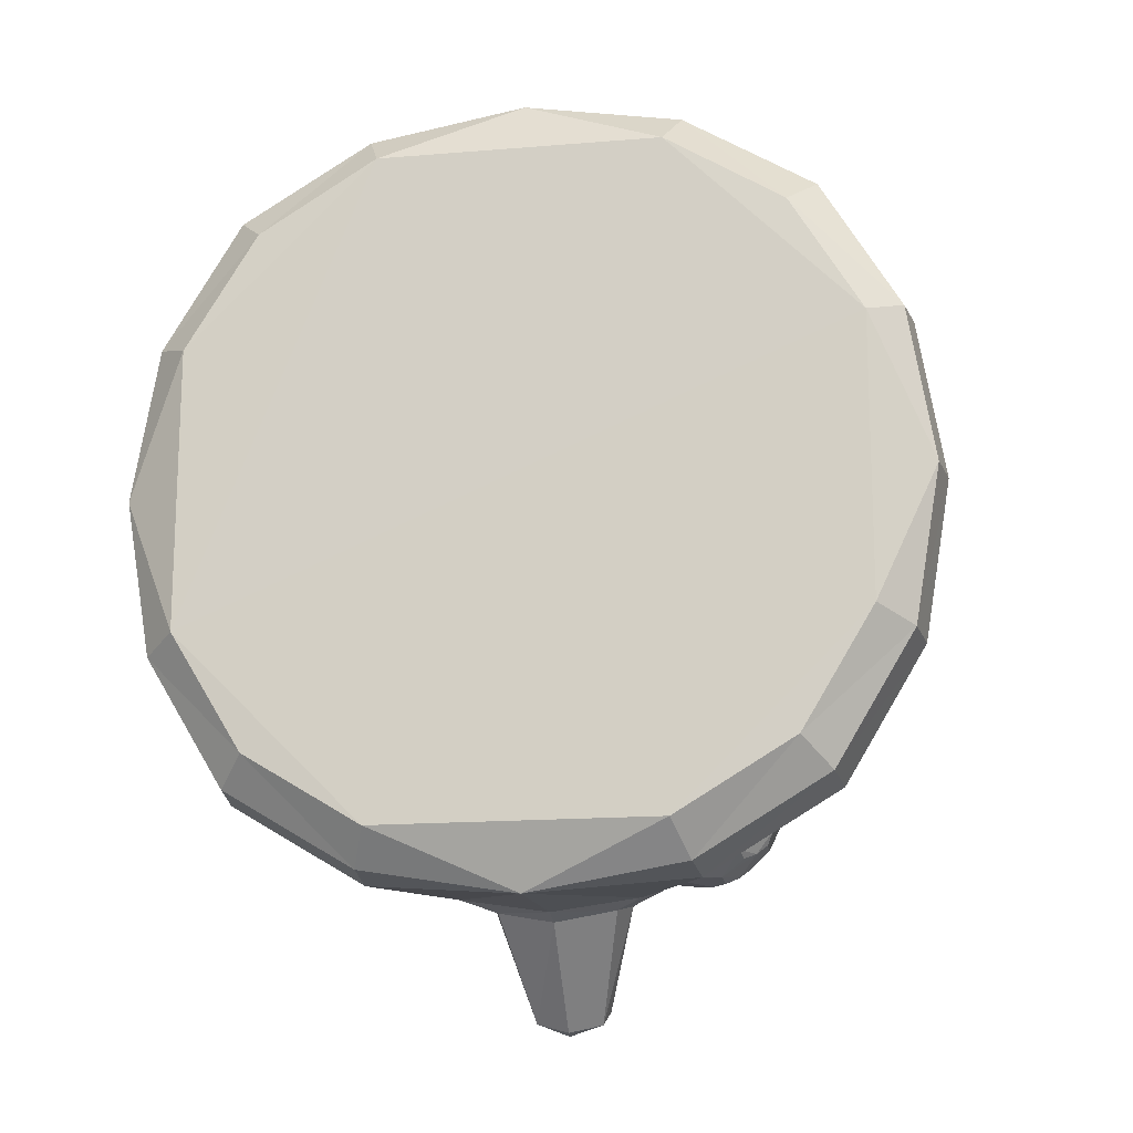
<metadata>
{"format":"obj","ext":"obj","renderer":"f3d","projection":"perspective","resolution":1024,"background":"white","views":[{"elev":-16.0,"azim":9.8,"up":"+Z"}]}
</metadata>
<code>
o Slime_Cube
v -0.8764 1.506 -0.3859
v -0.4395 1.237 -1.021
v 0.4334 1.242 -1.019
v -0.3838 1.498 -0.8874
v 0.3743 1.507 -0.8816
v 0.8717 1.508 -0.3981
v 0.3518 1.843 -0.3796
v -0.3563 1.841 -0.3787
v 1.161 0.251 -0.4972
v 1.051 0.1354 -0.4493
v 1.184 0.4212 -0.5074
v 0 0.2497 -1.244
v -0.4972 0.2513 -1.161
v 0.4972 0.2513 -1.161
v -0.4493 0.1357 -1.051
v -0.5074 0.4216 -1.183
v 0.5074 0.4216 -1.183
v 0.4493 0.1357 -1.051
v -1.161 0.2504 -0.4947
v -1.185 0.4198 -0.5025
v -1.052 0.1349 -0.4469
v -0.6627 1.716 -0.3533
v -0.9312 0.4191 -0.9273
v -0.9123 0.2517 -0.9103
v -0.8247 0.1416 -0.8235
v -0.3422 1.709 -0.6778
v -0.005577 1.743 -0.7242
v 0.3341 1.715 -0.6749
v 0.9302 0.4215 -0.9302
v 0.9118 0.2528 -0.9118
v 0.8245 0.1422 -0.8245
v 0.6594 1.718 -0.3565
v -0.6956 1.481 -0.6998
v 0.6871 1.488 -0.702
v -0.000802 1.105 -1.191
v -0.156 1.082 -1.17
v -0.2141 0.9429 -1.186
v -0.01637 1.266 -1.441
v -0.1815 0.8217 -1.216
v 0.1673 1.083 -1.164
v 0 0.7918 -1.252
v 0.2262 0.9453 -1.185
v 0.1937 0.8233 -1.215
v -0.1024 1.244 -1.435
v -0.02356 1.245 -1.544
v -0.113 1.125 -1.528
v 0.07941 1.254 -1.44
v -0.01084 1.125 -1.557
v 0.1153 1.195 -1.488
v 0.09866 1.14 -1.533
v 0.08415 1.218 -1.516
v -0.0174 1.181 -1.563
v -0.1138 1.203 -1.509
v -0.02231 1.265 -1.484
v 0 0.7157 -1.231
v -0.2921 0.7617 -1.18
v 0.2751 0.7768 -1.184
v -0.9315 1.534 -0.007732
v -1.009 1.255 0.4352
v -0.8683 1.524 0.3698
v -0.4312 1.25 1.004
v 0.003955 1.536 0.9205
v -0.471 0.9415 1.1
v -0.3706 1.525 0.8605
v 0.3806 1.518 0.8679
v 0.4721 0.939 1.1
v 0.934 1.532 -0.01337
v 0.877 1.518 0.362
v 0.006025 1.901 0.3508
v 0.3583 1.855 0.3324
v -0.348 1.86 0.3311
v 1.244 0.2493 0
v 1.161 0.251 0.4972
v 1.268 0.4211 0
v 1.051 0.1354 0.4493
v 1.184 0.4212 0.5074
v 0 0.2497 1.244
v -0.4972 0.2513 1.161
v 0.4972 0.2513 1.161
v -0.4493 0.1357 1.051
v -0.5074 0.4217 1.186
v 0.5074 0.4218 1.185
v 0.4493 0.1357 1.051
v -1.244 0.2499 0.003258
v -1.268 0.4227 0.006819
v -1.16 0.2529 0.5
v -1.182 0.4258 0.5131
v -1.051 0.1368 0.4517
v -0.655 1.734 0.3204
v -0.9288 0.4254 0.933
v -0.9112 0.2546 0.9134
v -0.8241 0.1431 0.8254
v -0.3304 1.737 0.6454
v 0.004178 1.763 0.6935
v 0.3396 1.725 0.6547
v 0.9302 0.4215 0.9302
v 0.9118 0.2529 0.9118
v 0.8245 0.1422 0.8245
v 0.6637 1.726 0.322
v -0.7912 1.252 0.7938
v 0.6943 1.501 0.6793
v -0.5647 1.669 0.5579
v 0.000684 1.11 1.15
v -0.1546 1.082 1.145
v -0.2131 0.9466 1.184
v -0.01355 1.337 1.319
v -0.1806 0.8256 1.221
v 0.1687 1.083 1.146
v 0 0.7952 1.259
v 0.2262 0.9465 1.185
v 0.1937 0.8259 1.222
v -0.1486 1.002 1.362
v -0.000279 1.005 1.402
v -0.09992 1.314 1.321
v -0.1311 1.27 1.383
v -0.0213 1.354 1.419
v -0.1115 1.238 1.444
v 0.08217 1.325 1.323
v -0.01024 1.247 1.473
v 0.1162 1.284 1.387
v 0.09943 1.249 1.449
v 0.08545 1.315 1.406
v -0.01638 1.302 1.459
v -0.1117 1.302 1.401
v -0.01952 1.351 1.359
v -0 0.716 1.232
v 0.2751 0.7776 1.191
v 0.412 1.203 0.8017
v 0.5994 1.299 0.7999
v 0.3094 1.203 0.7695
v 0.3084 1.201 0.662
v 0.4103 1.2 0.6277
v 0.6568 1.392 0.7958
v 0.3844 1.393 0.9976
v 0.1114 1.389 0.8014
v 0.2137 1.384 0.4812
v 0.5506 1.385 0.4776
v 0.6284 1.448 0.8842
v 0.2929 1.449 0.9976
v 0.08233 1.444 0.7137
v 0.2872 1.439 0.4258
v 0.6253 1.442 0.5293
v 0.5063 1.692 0.9041
v 0.2331 1.691 0.8846
v 0.1672 1.687 0.6189
v 0.3997 1.684 0.4741
v 0.6092 1.687 0.6504
v 0.4566 1.782 0.6503
v 0.53 1.73 0.5967
v 0.5023 1.685 0.5063
v 0.354 1.781 0.6181
v 0.3248 1.728 0.5323
v 0.2295 1.685 0.5313
v 0.2917 1.783 0.7057
v 0.2002 1.732 0.7075
v 0.169 1.69 0.7983
v 0.3557 1.784 0.792
v 0.3283 1.735 0.8802
v 0.4043 1.692 0.9384
v 0.4577 1.783 0.7578
v 0.5322 1.733 0.8117
v 0.6103 1.689 0.7579
v 0.6546 1.595 0.6182
v 0.6208 1.546 0.5322
v 0.5476 1.593 0.4742
v 0.3816 1.592 0.4221
v 0.2888 1.544 0.4284
v 0.2115 1.593 0.4793
v 0.1107 1.595 0.621
v 0.08708 1.549 0.7118
v 0.1124 1.598 0.8005
v 0.2161 1.601 0.9402
v 0.2946 1.554 0.991
v 0.3875 1.602 0.9936
v 0.5524 1.601 0.9383
v 0.6244 1.552 0.8801
v 0.6564 1.598 0.7921
v 0.4731 1.535 0.4222
v 0.4716 1.431 0.4285
v 0.3787 1.382 0.4258
v 0.138 1.537 0.5348
v 0.1418 1.433 0.5393
v 0.1097 1.386 0.6275
v 0.1416 1.543 0.8882
v 0.1453 1.439 0.8872
v 0.2184 1.392 0.9456
v 0.4791 1.546 0.9936
v 0.4773 1.44 0.9914
v 0.5545 1.391 0.9405
v 0.684 1.541 0.7052
v 0.6803 1.438 0.7046
v 0.655 1.388 0.6157
v 0.5337 1.294 0.5334
v 0.4378 1.25 0.5394
v 0.3617 1.292 0.4814
v 0.2598 1.293 0.5156
v 0.2339 1.251 0.6081
v 0.1557 1.295 0.6619
v 0.1568 1.297 0.7693
v 0.236 1.255 0.8231
v 0.2638 1.3 0.9135
v 0.598 1.296 0.6192
v 0.5662 1.253 0.7116
v 0.4743 1.202 0.7141
v 0.3663 1.3 0.9457
v 0.4412 1.256 0.8875
v 0.5365 1.299 0.8885
v 0.3591 1.199 0.7908
v 0.5688 1.292 0.8452
v 0.3794 1.343 0.976
v 0.6336 1.342 0.795
v 0.5668 1.289 0.5758
v 0.3035 1.198 0.7159
v 0.1313 1.34 0.7906
v 0.3576 1.196 0.6398
v 0.231 1.335 0.4974
v 0.5416 1.336 0.4992
v 0.6489 1.422 0.8408
v 0.6748 1.566 0.6585
v 0.34 1.423 1.004
v 0.5205 1.571 0.9702
v 0.09137 1.419 0.7608
v 0.1763 1.57 0.9201
v 0.2457 1.413 0.4492
v 0.118 1.564 0.5773
v 0.5905 1.415 0.4975
v 0.426 1.561 0.416
v 0.5351 1.649 0.9223
v 0.2254 1.649 0.9182
v 0.1336 1.644 0.6224
v 0.3866 1.641 0.4438
v 0.6347 1.644 0.6291
v 0.4557 1.699 0.9223
v 0.4625 1.786 0.7039
v 0.2001 1.697 0.8421
v 0.1974 1.693 0.5743
v 0.4513 1.691 0.4889
v 0.3147 1.293 0.9308
v 0.4476 1.198 0.7611
v 0.5448 1.342 0.9204
v 0.6319 1.339 0.6198
v 0.4466 1.197 0.6678
v 0.1551 1.29 0.7157
v 0.2353 1.342 0.9308
v 0.3104 1.286 0.4975
v 0.1298 1.337 0.6396
v 0.3741 1.334 0.4493
v 0.6758 1.567 0.7519
v 0.6465 1.417 0.5715
v 0.4321 1.572 0.9998
v 0.594 1.422 0.9183
v 0.1207 1.569 0.8451
v 0.251 1.423 0.9759
v 0.1721 1.563 0.5013
v 0.09044 1.417 0.6675
v 0.515 1.562 0.4439
v 0.3342 1.413 0.4195
v 0.6362 1.647 0.7801
v 0.3919 1.65 0.9703
v 0.1354 1.647 0.7969
v 0.2212 1.642 0.4994
v 0.5307 1.642 0.489
v 0.4084 1.788 0.7799
v 0.6109 1.695 0.704
v 0.3194 1.787 0.752
v 0.3184 1.786 0.6587
v 0.4069 1.785 0.629
v 0.3934 1.171 -0.8321
v 0.5816 1.267 -0.8361
v 0.2906 1.17 -0.7994
v 0.2927 1.174 -0.6907
v 0.3957 1.175 -0.6582
v 0.638 1.358 -0.839
v 0.3629 1.355 -1.032
v 0.0919 1.355 -0.8343
v 0.2024 1.364 -0.5156
v 0.5385 1.363 -0.522
v 0.6092 1.414 -0.9257
v 0.2704 1.41 -1.034
v 0.06522 1.414 -0.7477
v 0.2778 1.423 -0.4611
v 0.612 1.419 -0.5773
v 0.4865 1.657 -0.9526
v 0.2125 1.655 -0.9305
v 0.1531 1.662 -0.6623
v 0.3888 1.665 -0.5228
v 0.5947 1.662 -0.7021
v 0.4417 1.755 -0.7037
v 0.5163 1.705 -0.6502
v 0.4905 1.664 -0.558
v 0.3399 1.756 -0.6692
v 0.3127 1.707 -0.5807
v 0.2175 1.664 -0.5757
v 0.2756 1.754 -0.7554
v 0.1841 1.703 -0.7534
v 0.1505 1.657 -0.8428
v 0.3377 1.752 -0.8432
v 0.3082 1.699 -0.929
v 0.3836 1.656 -0.9855
v 0.4404 1.753 -0.8113
v 0.5139 1.701 -0.8639
v 0.5936 1.66 -0.8089
v 0.6405 1.57 -0.669
v 0.6082 1.523 -0.5825
v 0.5364 1.573 -0.5248
v 0.372 1.575 -0.4669
v 0.2791 1.527 -0.4684
v 0.2007 1.574 -0.5195
v 0.09609 1.57 -0.6611
v 0.06998 1.519 -0.7504
v 0.09375 1.566 -0.8403
v 0.1943 1.563 -0.9819
v 0.2722 1.515 -1.031
v 0.366 1.564 -1.036
v 0.5325 1.566 -0.9828
v 0.6054 1.518 -0.9252
v 0.6388 1.567 -0.8411
v 0.463 1.518 -0.4692
v 0.3688 1.365 -0.4629
v 0.1255 1.515 -0.5732
v 0.1287 1.41 -0.5753
v 0.09469 1.36 -0.6598
v 0.121 1.507 -0.9259
v 0.1963 1.353 -0.9792
v 0.458 1.509 -1.035
v 0.4565 1.404 -1.028
v 0.5348 1.357 -0.9772
v 0.6678 1.512 -0.7542
v 0.663 1.407 -0.7521
v 0.6392 1.361 -0.6628
v 0.5202 1.271 -0.5736
v 0.4245 1.227 -0.5749
v 0.3505 1.273 -0.5146
v 0.2475 1.271 -0.5475
v 0.2194 1.226 -0.6376
v 0.1393 1.267 -0.6926
v 0.1382 1.265 -0.7992
v 0.2157 1.219 -0.8535
v 0.2418 1.261 -0.9455
v 0.5825 1.269 -0.6602
v 0.5503 1.225 -0.7458
v 0.4585 1.174 -0.7443
v 0.3449 1.263 -0.9779
v 0.4213 1.221 -0.9192
v 0.5174 1.266 -0.9224
v 0.3402 1.166 -0.8209
v 0.5505 1.26 -0.8797
v 0.358 1.306 -1.009
v 0.6152 1.31 -0.8349
v 0.5522 1.263 -0.6163
v 0.2863 1.168 -0.7449
v 0.1121 1.306 -0.8218
v 0.3424 1.17 -0.6697
v 0.2191 1.314 -0.5306
v 0.5287 1.314 -0.5419
v 0.6299 1.388 -0.8833
v 0.6597 1.539 -0.7085
v 0.3181 1.385 -1.039
v 0.5 1.535 -1.013
v 0.07293 1.387 -0.7943
v 0.155 1.533 -0.9596
v 0.2356 1.396 -0.4834
v 0.1043 1.54 -0.6168
v 0.578 1.393 -0.5438
v 0.4164 1.544 -0.4613
v 0.5153 1.615 -0.9687
v 0.2042 1.612 -0.9617
v 0.1194 1.619 -0.6639
v 0.3765 1.623 -0.4906
v 0.6206 1.619 -0.6802
v 0.4354 1.663 -0.9702
v 0.4465 1.758 -0.7576
v 0.1806 1.663 -0.8874
v 0.1844 1.67 -0.6184
v 0.4401 1.671 -0.5393
v 0.2929 1.255 -0.9628
v 0.4305 1.169 -0.791
v 0.5254 1.308 -0.9555
v 0.6161 1.311 -0.6639
v 0.4316 1.171 -0.6979
v 0.1374 1.259 -0.746
v 0.2132 1.304 -0.9634
v 0.2989 1.266 -0.5291
v 0.1143 1.31 -0.6709
v 0.3637 1.316 -0.4846
v 0.6588 1.538 -0.8008
v 0.6319 1.392 -0.6196
v 0.4107 1.534 -1.041
v 0.5746 1.387 -0.9572
v 0.1008 1.534 -0.8842
v 0.2283 1.383 -1.011
v 0.1608 1.543 -0.5395
v 0.07446 1.389 -0.7006
v 0.5044 1.543 -0.4936
v 0.3248 1.396 -0.4555
v 0.6191 1.617 -0.8301
v 0.3708 1.613 -1.015
v 0.1167 1.615 -0.8395
v 0.2099 1.622 -0.542
v 0.5192 1.622 -0.5408
v 0.3906 1.757 -0.8325
v 0.5954 1.667 -0.7556
v 0.3023 1.757 -0.8025
v 0.3035 1.759 -0.7091
v 0.3926 1.76 -0.6814
f 36 2 4
f 37 46 39
f 76 101 96
f 83 79 77
f 105 112 115
f 74 68 76
f 3 34 29
f 26 33 22
f 99 68 67
f 59 60 58
f 21 18 10
f 33 4 2
f 32 34 28
f 42 50 49
f 8 69 7
f 85 1 20
f 70 32 7
f 88 86 84
f 9 31 30
f 9 74 72
f 30 11 9
f 10 72 75
f 13 25 24
f 36 53 37
f 24 16 13
f 17 30 14
f 14 31 18
f 84 20 19
f 19 23 24
f 19 25 21
f 108 120 110
f 38 54 44
f 52 53 45
f 38 47 54
f 51 52 45
f 11 34 6
f 46 52 48
f 54 51 45
f 51 47 49
f 52 50 48
f 50 51 49
f 54 53 44
f 55 43 57
f 55 39 41
f 94 93 64
f 127 77 82
f 101 65 66
f 60 59 100
f 20 33 23
f 87 100 59
f 74 6 67
f 100 64 102
f 73 98 75
f 74 73 72
f 76 97 73
f 15 12 18
f 78 92 80
f 27 28 5
f 81 91 78
f 22 71 8
f 97 82 79
f 79 98 97
f 86 85 84
f 91 87 86
f 86 92 91
f 109 112 107
f 109 126 111
f 106 114 125
f 124 123 116
f 106 125 118
f 123 122 116
f 113 117 112
f 124 115 117
f 117 119 123
f 125 122 118
f 122 120 118
f 123 119 121
f 121 120 122
f 124 125 114
f 80 88 21
f 63 100 90
f 49 40 42
f 57 42 3
f 62 103 108
f 104 62 61
f 41 50 43
f 38 44 35
f 46 41 39
f 69 95 70
f 95 65 101
f 93 94 69
f 22 58 89
f 126 109 107
f 118 108 103
f 56 12 16
f 7 27 8
f 115 114 104
f 110 121 111
f 26 27 4
f 27 35 4
f 35 36 4
f 37 53 46
f 76 68 101
f 78 80 77
f 80 83 77
f 107 112 105
f 112 117 115
f 74 67 68
f 29 17 3
f 3 5 34
f 22 8 26
f 26 4 33
f 33 1 22
f 6 32 67
f 32 99 67
f 58 85 59
f 85 87 59
f 10 75 21
f 75 98 83
f 21 83 80
f 75 83 21
f 21 25 15
f 18 21 15
f 18 31 10
f 2 16 23
f 23 33 2
f 28 7 32
f 32 6 34
f 34 5 28
f 42 43 50
f 71 69 8
f 69 70 7
f 85 58 1
f 70 99 32
f 19 21 84
f 21 88 84
f 9 10 31
f 9 11 74
f 30 29 11
f 9 72 10
f 72 73 75
f 13 15 25
f 36 44 53
f 24 23 16
f 17 29 30
f 14 30 31
f 84 85 20
f 19 20 23
f 19 24 25
f 108 118 120
f 52 46 53
f 51 50 52
f 11 29 34
f 54 47 51
f 54 45 53
f 55 41 43
f 55 56 39
f 64 62 94
f 62 65 95
f 94 62 95
f 127 126 77
f 77 79 82
f 82 66 127
f 66 110 127
f 110 111 127
f 66 82 96
f 96 101 66
f 100 102 60
f 102 89 60
f 20 1 33
f 87 90 100
f 74 11 6
f 61 64 100
f 64 93 102
f 73 97 98
f 74 76 73
f 76 96 97
f 13 12 15
f 12 14 18
f 78 91 92
f 3 40 5
f 40 35 5
f 35 27 5
f 81 90 91
f 22 89 71
f 97 96 82
f 79 83 98
f 86 87 85
f 91 90 87
f 86 88 92
f 109 113 112
f 126 127 111
f 111 121 113
f 121 119 113
f 113 109 111
f 124 117 123
f 123 121 122
f 113 119 117
f 125 116 122
f 124 116 125
f 80 92 88
f 90 81 63
f 63 61 100
f 49 47 40
f 57 43 42
f 42 40 3
f 3 17 57
f 17 14 12
f 57 17 12
f 12 55 57
f 108 110 66
f 66 65 108
f 65 62 108
f 104 103 62
f 62 64 61
f 61 63 104
f 63 105 104
f 41 48 50
f 44 36 35
f 35 40 47
f 47 38 35
f 46 48 41
f 94 95 69
f 95 99 70
f 101 68 99
f 99 95 101
f 69 71 93
f 71 89 102
f 93 71 102
f 1 58 22
f 58 60 89
f 107 105 63
f 63 81 107
f 81 78 77
f 107 81 126
f 77 126 81
f 103 104 114
f 114 106 103
f 106 118 103
f 56 55 12
f 12 13 16
f 16 2 56
f 2 36 37
f 37 39 56
f 2 37 56
f 28 27 7
f 27 26 8
f 104 105 115
f 115 124 114
f 110 120 121
f 388 326 358
f 346 338 376
f 382 338 352
f 372 289 402
f 247 179 217
f 357 304 387
f 376 344 346
f 243 197 213
f 383 335 353
f 237 152 267
f 214 199 200
f 208 215 242
f 230 169 170
f 368 285 295
f 369 286 292
f 213 200 243
f 251 240 209
f 249 164 219
f 239 203 209
f 386 329 356
f 167 224 254
f 170 222 252
f 224 257 247
f 227 178 179
f 255 170 225
f 231 167 261
f 236 155 266
f 265 154 155
f 208 206 238
f 182 216 246
f 215 197 245
f 233 161 263
f 155 230 260
f 235 158 265
f 200 208 238
f 194 215 245
f 263 267 266
f 229 172 173
f 258 161 228
f 263 157 158
f 225 181 182
f 251 176 221
f 384 335 354
f 332 355 385
f 256 227 231
f 240 188 210
f 266 152 236
f 230 236 261
f 228 176 258
f 229 235 260
f 232 163 164
f 250 228 233
f 353 272 332
f 224 182 254
f 323 324 275
f 223 184 185
f 222 185 252
f 222 255 246
f 257 167 227
f 259 158 229
f 210 205 206
f 244 210 220
f 350 332 380
f 404 295 374
f 152 231 261
f 264 248 232
f 212 203 242
f 226 249 241
f 396 316 366
f 365 307 395
f 244 185 214
f 234 161 264
f 216 197 246
f 264 149 234
f 371 298 401
f 362 281 307
f 267 148 149
f 405 292 375
f 381 338 351
f 253 173 223
f 219 191 249
f 377 380 353
f 400 304 370
f 295 403 373
f 176 218 248
f 354 321 384
f 355 379 364
f 313 367 397
f 391 358 348
f 352 384 360
f 262 149 232
f 385 395 362
f 363 310 393
f 217 194 247
f 387 329 357
f 256 164 226
f 368 363 392
f 392 321 362
f 356 316 386
f 173 220 250
f 357 396 370
f 372 401 403
f 399 307 369
f 347 269 341
f 394 400 375
f 401 301 371
f 370 289 400
f 398 310 368
f 393 321 363
f 361 313 391
f 349 329 379
f 371 366 359
f 402 301 372
f 359 316 389
f 351 335 381
f 341 350 380
f 326 359 389
f 220 188 250
f 211 203 241
f 361 390 398
f 403 298 373
f 226 179 256
f 241 191 211
f 218 191 248
f 209 206 239
f 319 277 318
f 367 298 397
f 366 301 396
f 344 348 378
f 242 194 212
f 358 279 313
f 289 405 375
f 364 304 394
f 374 292 404
f 221 187 188
f 377 268 344
f 360 280 310
f 379 341 349
f 348 326 378
f 378 389 356
f 325 326 388
f 326 274 358
f 270 338 346
f 338 339 376
f 339 338 382
f 338 337 352
f 288 289 372
f 289 287 402
f 180 179 247
f 179 137 217
f 303 304 357
f 304 282 387
f 343 344 376
f 344 268 346
f 198 197 243
f 197 131 213
f 334 335 383
f 335 271 353
f 146 152 237
f 152 151 267
f 200 201 244
f 244 214 200
f 242 204 239
f 239 128 208
f 208 130 213
f 213 131 215
f 215 132 242
f 242 239 208
f 208 213 215
f 170 171 260
f 260 230 170
f 295 296 398
f 398 368 295
f 292 293 399
f 399 369 292
f 130 200 213
f 200 199 243
f 211 133 218
f 218 138 251
f 251 189 240
f 240 207 209
f 209 129 211
f 211 218 209
f 218 251 209
f 142 164 249
f 164 163 219
f 204 203 239
f 203 129 209
f 328 329 386
f 329 273 356
f 254 168 167
f 167 141 224
f 252 171 170
f 170 140 222
f 245 196 216
f 216 136 224
f 224 141 257
f 257 180 247
f 247 195 245
f 245 216 247
f 216 224 247
f 179 180 257
f 257 227 179
f 140 170 255
f 170 169 225
f 166 167 231
f 167 168 261
f 145 155 236
f 155 154 266
f 155 156 235
f 235 265 155
f 128 206 208
f 206 205 238
f 246 183 182
f 182 136 216
f 131 197 215
f 197 196 245
f 143 161 233
f 161 160 263
f 260 156 155
f 155 145 230
f 144 158 235
f 158 157 265
f 238 201 200
f 200 130 208
f 245 195 194
f 194 132 215
f 266 154 265
f 265 157 263
f 263 160 234
f 234 148 267
f 267 151 266
f 266 265 263
f 263 234 267
f 173 174 259
f 259 229 173
f 162 161 258
f 161 143 228
f 158 159 233
f 233 263 158
f 182 183 255
f 255 225 182
f 138 176 251
f 176 175 221
f 336 335 384
f 335 334 354
f 385 333 332
f 332 331 355
f 237 150 262
f 262 165 256
f 256 178 227
f 227 166 231
f 231 146 237
f 237 262 231
f 262 256 231
f 189 188 240
f 188 134 210
f 151 152 266
f 152 153 236
f 254 181 225
f 225 169 230
f 230 145 236
f 236 153 261
f 261 168 254
f 254 225 261
f 225 230 261
f 175 176 228
f 176 177 258
f 252 184 223
f 223 172 229
f 229 144 235
f 235 156 260
f 260 171 252
f 252 223 260
f 223 229 260
f 164 165 262
f 262 232 164
f 233 159 259
f 259 174 250
f 250 187 221
f 221 175 228
f 228 143 233
f 233 259 250
f 250 221 228
f 332 333 383
f 383 353 332
f 136 182 224
f 182 181 254
f 275 360 323
f 360 390 323
f 323 361 391
f 382 352 275
f 323 391 324
f 324 382 275
f 185 186 253
f 253 223 185
f 135 185 222
f 185 184 252
f 243 199 214
f 214 135 222
f 222 140 255
f 255 183 246
f 246 198 243
f 243 214 246
f 214 222 246
f 141 167 257
f 167 166 227
f 159 158 259
f 158 144 229
f 206 207 240
f 240 210 206
f 220 139 253
f 253 186 244
f 244 201 238
f 238 205 210
f 210 134 220
f 220 253 244
f 244 238 210
f 331 332 350
f 332 272 380
f 294 295 404
f 295 285 374
f 261 153 152
f 152 146 231
f 258 177 248
f 248 190 219
f 219 163 232
f 232 147 264
f 264 162 258
f 258 248 264
f 248 219 232
f 202 203 212
f 203 204 242
f 241 202 212
f 212 193 217
f 217 137 226
f 226 142 249
f 249 192 241
f 241 212 217
f 217 226 241
f 317 316 396
f 316 315 366
f 306 307 365
f 307 281 395
f 186 185 244
f 185 135 214
f 160 161 234
f 161 162 264
f 196 197 216
f 197 198 246
f 147 149 264
f 149 148 234
f 299 298 371
f 298 297 401
f 307 308 392
f 392 362 307
f 149 150 237
f 237 267 149
f 291 292 405
f 292 286 375
f 337 338 381
f 338 270 351
f 139 173 253
f 173 172 223
f 190 191 219
f 191 192 249
f 353 271 351
f 351 270 346
f 346 268 377
f 377 342 380
f 380 272 353
f 353 351 377
f 351 346 377
f 305 304 400
f 304 303 370
f 373 296 295
f 295 294 403
f 248 177 176
f 176 138 218
f 276 321 354
f 321 322 384
f 350 340 379
f 379 330 387
f 387 282 364
f 364 277 355
f 355 331 350
f 350 379 355
f 379 387 364
f 397 314 313
f 313 312 367
f 348 343 376
f 376 339 382
f 382 324 391
f 391 279 358
f 358 274 348
f 348 376 391
f 376 382 391
f 381 336 384
f 384 322 393
f 393 280 360
f 360 275 352
f 352 337 381
f 381 384 352
f 384 393 360
f 150 149 262
f 149 147 232
f 354 334 383
f 383 333 385
f 385 319 395
f 395 281 362
f 362 276 354
f 354 383 362
f 383 385 362
f 309 310 363
f 310 280 393
f 193 194 217
f 194 195 247
f 330 329 387
f 329 328 357
f 165 164 256
f 164 142 226
f 392 308 399
f 399 293 374
f 374 285 368
f 368 309 363
f 363 320 392
f 392 399 374
f 374 368 392
f 320 321 392
f 321 276 362
f 278 316 356
f 316 317 386
f 250 174 173
f 173 139 220
f 386 317 396
f 396 302 402
f 402 287 370
f 370 303 357
f 357 328 386
f 386 396 357
f 396 402 370
f 403 294 404
f 404 291 405
f 405 288 372
f 372 300 401
f 401 297 403
f 403 404 405
f 405 372 403
f 308 307 399
f 307 306 369
f 341 342 377
f 377 347 341
f 369 306 365
f 365 318 394
f 394 305 400
f 400 290 375
f 375 286 369
f 369 365 375
f 365 394 375
f 300 301 401
f 301 283 371
f 287 289 370
f 289 290 400
f 311 310 398
f 310 309 368
f 322 321 393
f 321 320 363
f 312 313 361
f 313 279 391
f 273 329 349
f 329 330 379
f 359 325 388
f 388 314 397
f 397 299 371
f 371 283 366
f 366 315 359
f 359 388 371
f 388 397 371
f 302 301 402
f 301 300 372
f 315 316 359
f 316 278 389
f 271 335 351
f 335 336 381
f 380 342 341
f 341 340 350
f 389 327 326
f 326 325 359
f 134 188 220
f 188 187 250
f 129 203 211
f 203 202 241
f 398 296 373
f 373 284 367
f 367 312 361
f 361 323 390
f 390 311 398
f 398 373 367
f 367 361 398
f 297 298 403
f 298 284 373
f 137 179 226
f 179 178 256
f 192 191 241
f 191 133 211
f 133 191 218
f 191 190 248
f 207 206 209
f 206 128 239
f 319 385 277
f 385 355 277
f 277 364 394
f 365 395 318
f 395 319 318
f 277 394 318
f 284 298 367
f 298 299 397
f 283 301 366
f 301 302 396
f 378 345 344
f 344 343 348
f 132 194 242
f 194 193 212
f 313 314 388
f 388 358 313
f 375 290 289
f 289 288 405
f 282 304 364
f 304 305 394
f 293 292 374
f 292 291 404
f 188 189 251
f 251 221 188
f 344 345 347
f 347 377 344
f 310 311 390
f 390 360 310
f 340 341 379
f 341 269 349
f 274 326 348
f 326 327 378
f 356 273 349
f 349 269 347
f 347 345 378
f 378 327 389
f 389 278 356
f 356 349 378
f 349 347 378

</code>
